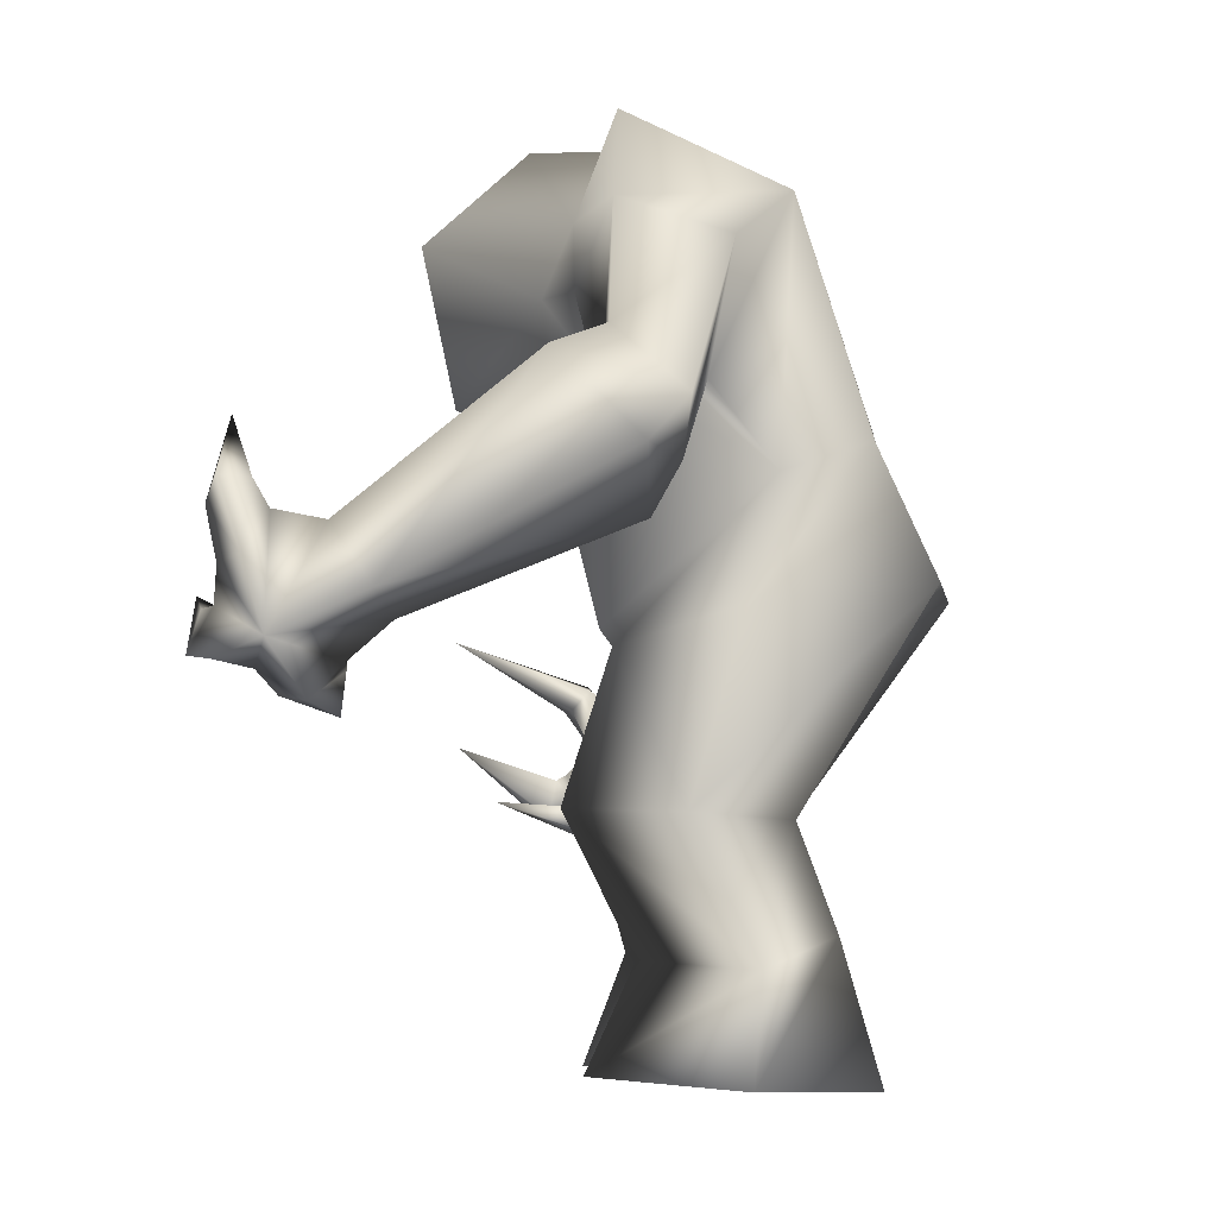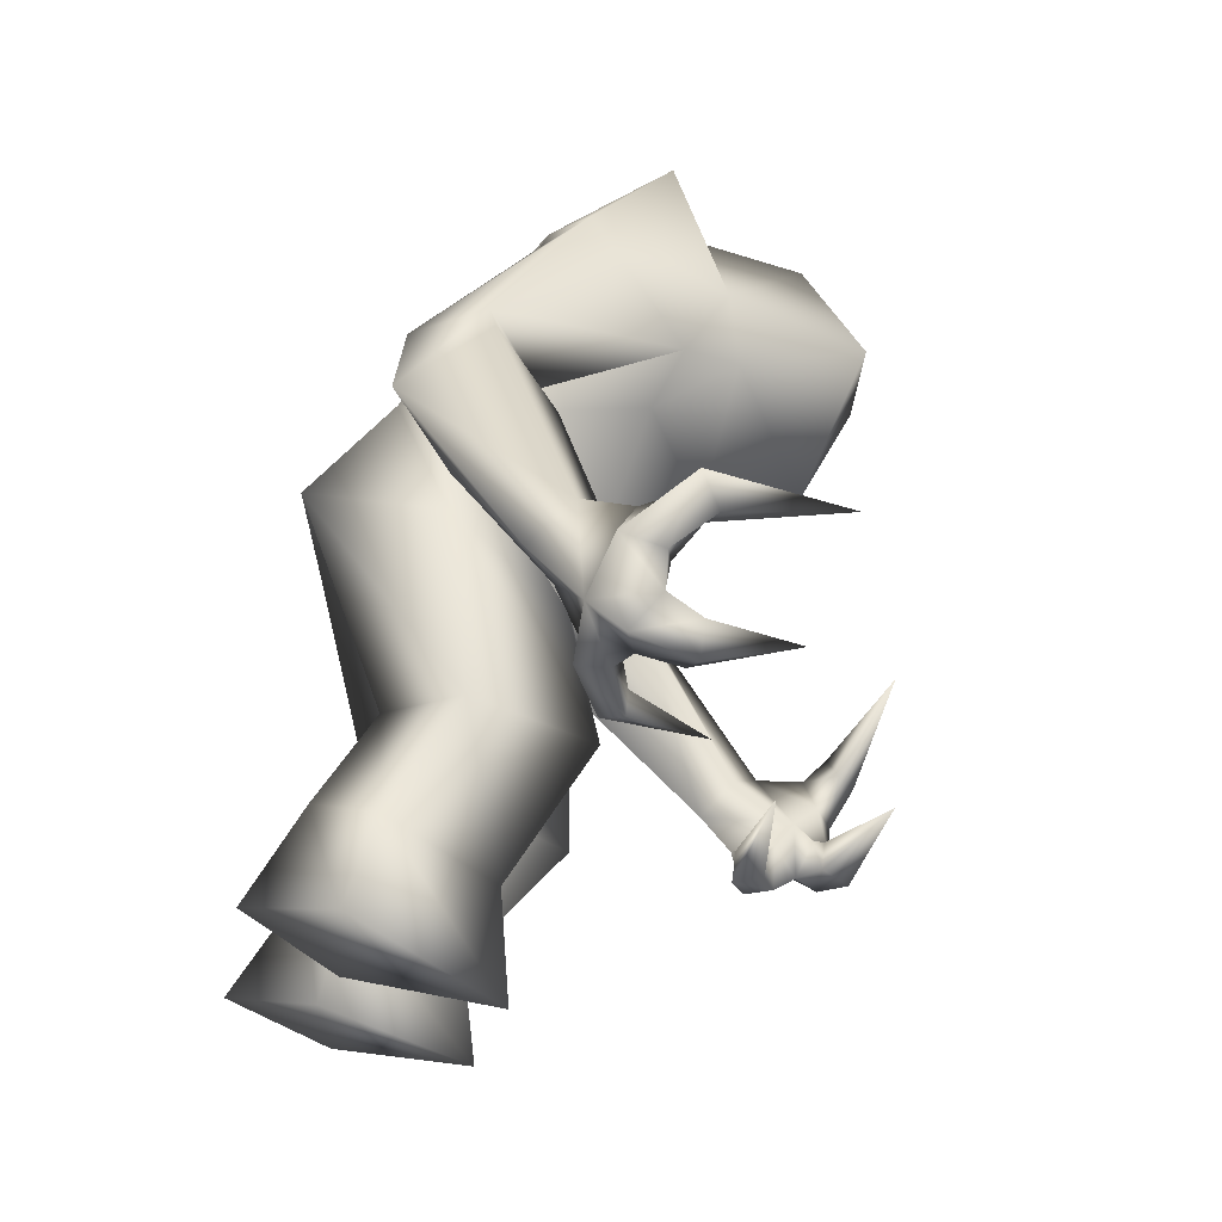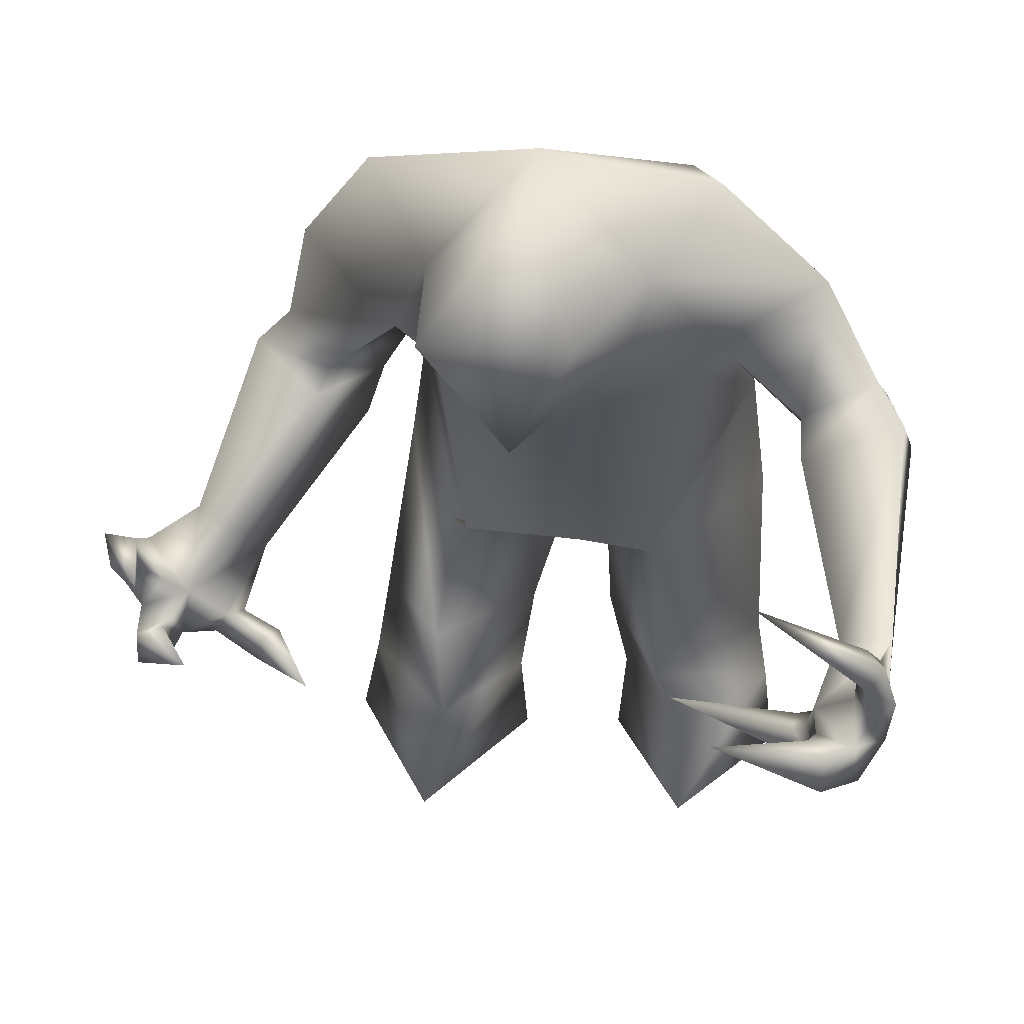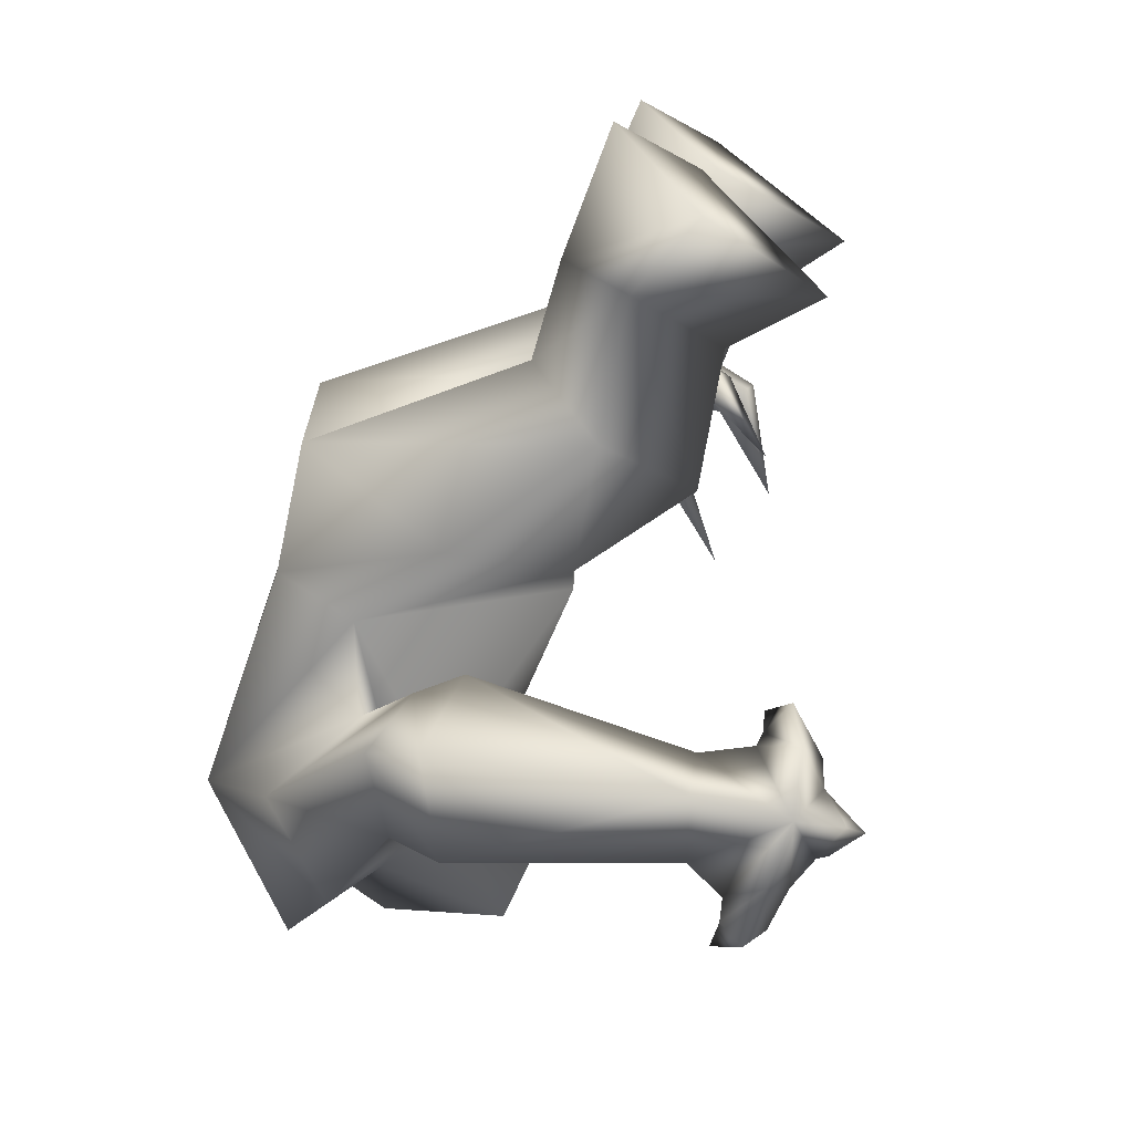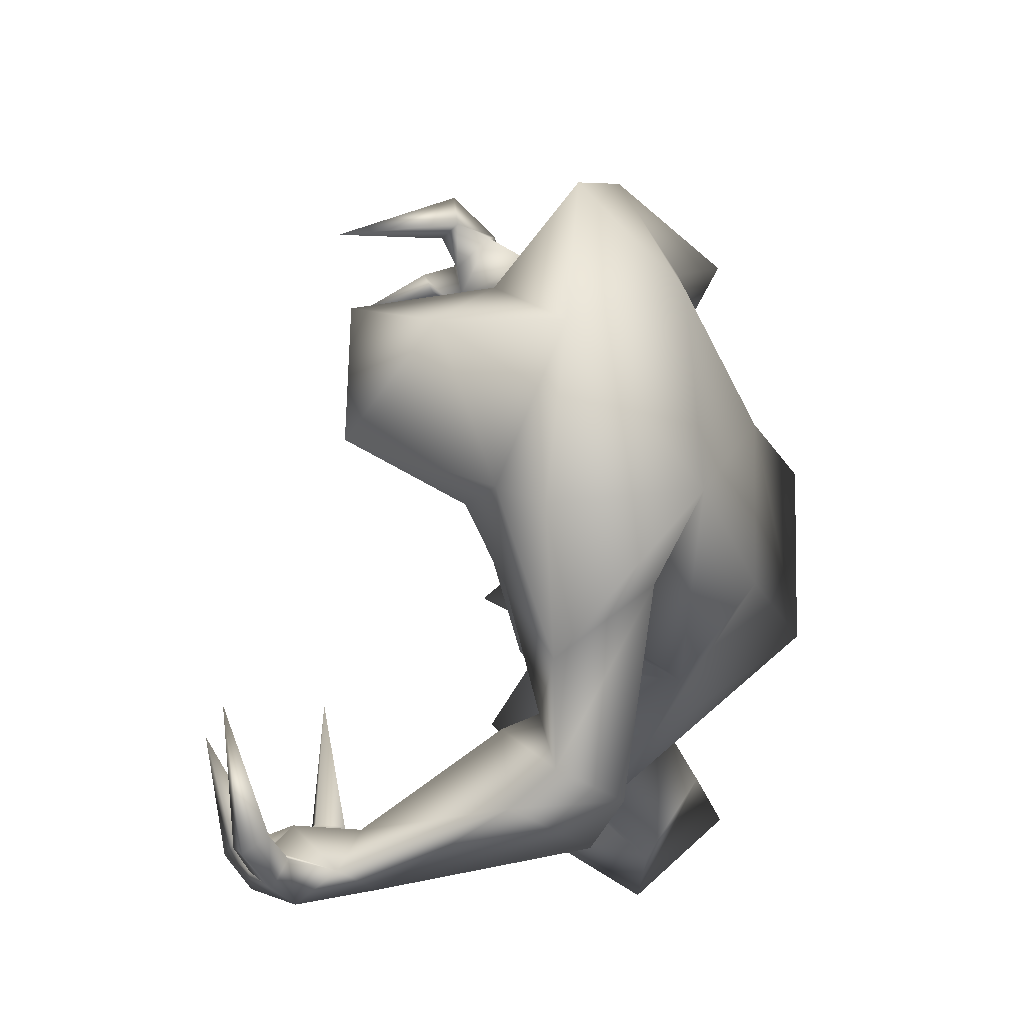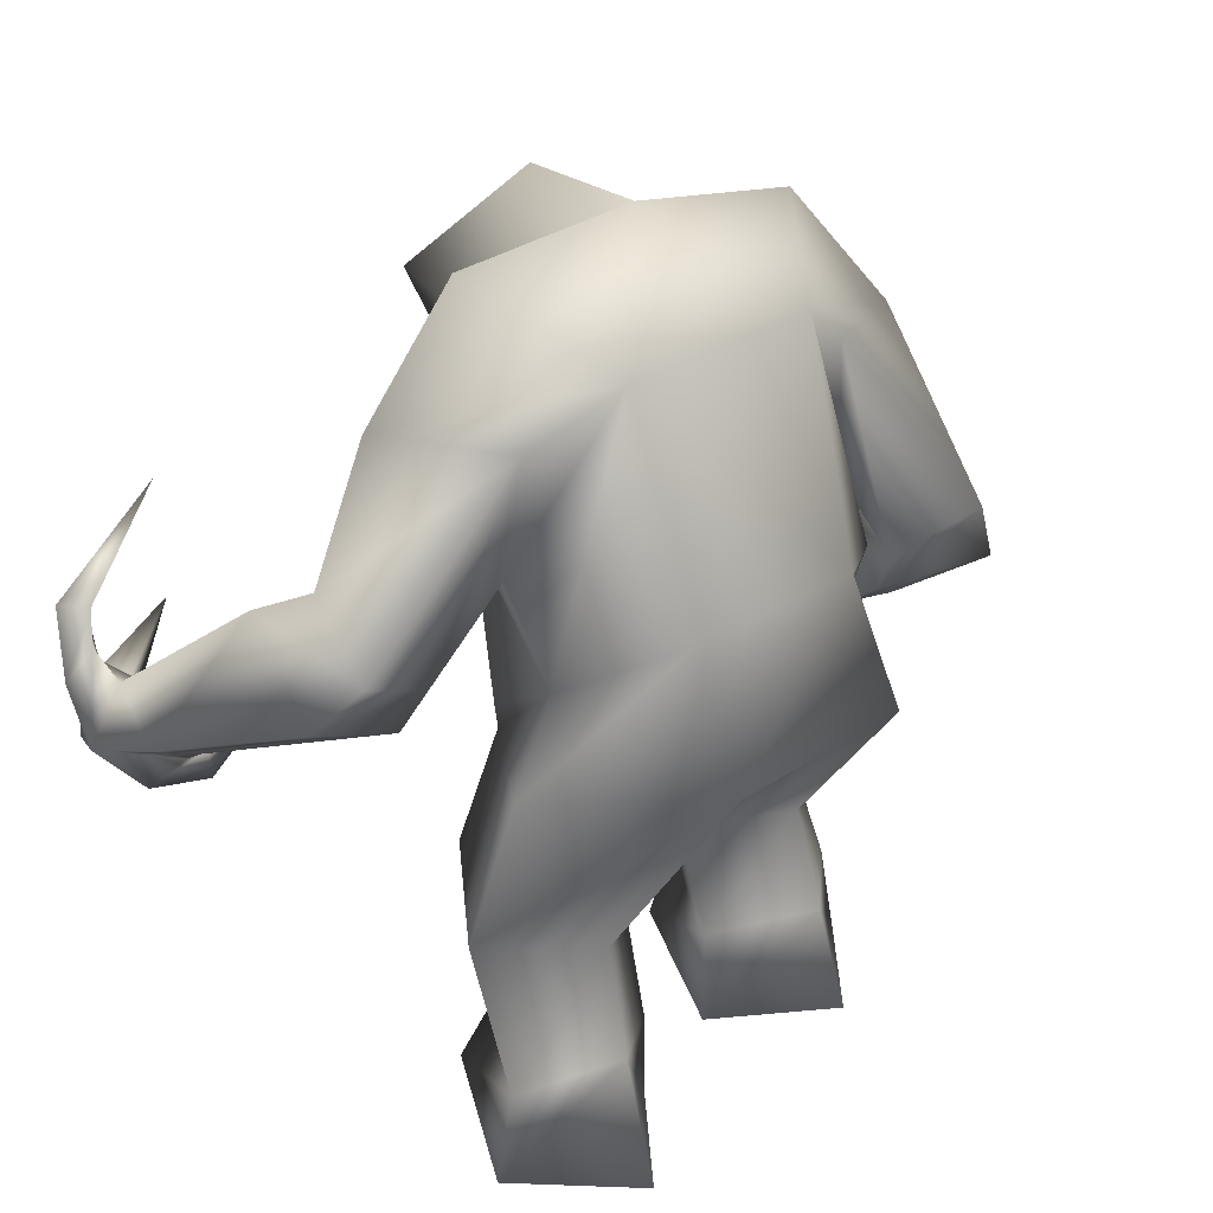
<metadata>
{"format":"obj","ext":"obj","renderer":"f3d","projection":"perspective","resolution":1024,"background":"white","views":[{"elev":-5.4,"azim":-171.3,"up":"+Y"},{"elev":66.6,"azim":17.3,"up":"+Z"},{"elev":37.4,"azim":103.5,"up":"+Y"},{"elev":-69.2,"azim":-36.4,"up":"+Z"},{"elev":62.2,"azim":-177.5,"up":"+Y"},{"elev":31.0,"azim":-133.3,"up":"+Y"}]}
</metadata>
<code>
v  0.5093 9.759 2.243
v  -14.51 19.63 11.24
v  -14.51 19.63 -8.836
v  2.387 10.31 -2.604
v  -8.878 32.24 -8.836
v  -8.878 31.69 10.55
v  6.142 -0.6584 -21.99
v  -1.994 -1.207 -12.3
v  1.135 16.89 -20.61
v  -0.1166 -13.82 -22.68
v  5.516 -0.6584 -3.989
v  -5.749 -11.08 -13.68
v  0.5093 -23.69 -24.07
v  -9.504 -24.23 -13.68
v  1.135 -24.23 -4.681
v  0.5093 -14.37 -5.374
v  -1.994 27.85 20.25
v  -0.1166 53.07 13.32
v  -1.994 54.72 -10.22
v  1.761 17.98 20.94
v  1.135 33.88 19.55
v  0.5093 48.69 18.17
v  -0.7424 24.01 25.09
v  6.768 45.95 31.32
v  -5.123 28.4 32.71
v  1.761 19.08 26.48
v  1.761 31.69 35.48
v  -3.872 21.27 36.17
v  13.03 7.566 41.71
v  15.53 7.566 35.48
v  16.16 12.5 43.1
v  3.639 28.4 38.94
v  19.91 2.631 45.87
v  20.54 1.535 36.86
v  19.91 -0.6584 39.63
v  22.41 0.9865 32.02
v  23.04 -0.1101 39.63
v  24.92 -1.755 34.09
v  22.41 -1.755 32.02
v  24.92 0.4382 43.1
v  29.3 0.4382 43.1
v  30.55 -0.1101 46.56
v  24.29 0.4382 47.25
v  38.06 7.566 37.56
v  21.79 11.4 47.25
v  21.16 7.566 50.02
v  26.17 4.824 47.25
v  29.92 3.728 46.56
v  25.54 7.566 49.33
v  25.54 14.15 47.25
v  26.17 14.69 50.71
v  28.67 11.95 49.33
v  39.31 19.08 41.71
v  31.8 1.535 25.79
v  11.15 58.56 22.32
v  11.77 62.39 3.628
v  13.03 61.3 -15.76
v  -1.368 28.4 -18.53
v  2.387 49.24 -17.84
v  4.89 36.62 -17.84
v  11.77 50.88 -26.84
v  11.15 38.82 -33.07
v  4.264 32.79 -33.76
v  6.142 28.4 -25.45
v  15.53 36.62 -36.53
v  7.394 28.4 -37.22
v  8.645 23.47 -26.84
v  29.3 16.89 -38.61
v  28.67 14.69 -33.76
v  38.06 13.05 -39.3
v  33.05 22.37 -38.61
v  33.05 11.4 -32.38
v  35.56 8.114 -35.15
v  34.31 7.018 -28.92
v  38.69 8.662 -32.38
v  33.68 10.86 -29.61
v  40.56 10.86 -33.07
v  37.43 8.662 -28.92
v  36.81 13.05 -16.45
v  43.07 11.4 -37.22
v  43.07 15.79 -36.53
v  46.2 11.95 -33.76
v  43.07 11.95 -30.99
v  44.94 15.79 -33.76
v  42.44 19.08 -37.92
v  39.94 19.63 -39.99
v  38.06 23.47 -37.92
v  39.94 26.21 -36.53
v  42.44 26.21 -38.61
v  43.69 24.01 -37.22
v  44.94 33.34 -25.45
v  48.7 17.98 -22.68
v  9.271 0.4382 22.32
v  6.142 -13.27 25.09
v  1.135 -1.207 15.4
v  -1.994 -11.62 16.09
v  6.142 -23.14 27.17
v  6.768 -0.6584 5.013
v  4.89 -13.82 7.09
v  4.264 -23.69 6.398
v  -4.498 -23.14 17.48
v  19.28 51.43 14.01
v  17.41 42.11 18.17
v  22.41 44.3 14.01
v  33.68 50.88 11.24
v  7.394 28.4 29.25
v  9.897 26.21 29.94
v  19.28 12.5 37.56
v  24.92 7.018 41.71
v  25.54 8.662 44.48
v  23.04 2.631 38.25
v  27.42 4.824 43.1
v  24.29 0.9865 33.4
v  28.67 4.276 43.79
v  27.42 11.95 46.56
v  18.03 52.53 -9.528
v  16.78 44.85 -16.45
v  21.16 45.95 -8.143
v  33.05 51.98 -4.681
v  13.03 34.43 -25.45
v  16.78 31.69 -26.15
v  31.18 19.63 -33.07
v  38.69 16.34 -31.69
v  37.43 13.05 -30.99
v  36.81 11.4 -29.61
v  41.19 15.24 -32.38
v  40.56 20.18 -35.84
v  42.44 15.24 -31.69
v  41.82 24.56 -35.84
v  16.16 39.37 -12.3
v  15.53 15.79 -10.22
v  21.79 33.88 2.243
v  31.18 37.72 2.243
v  15.53 37.17 14.01
v  14.9 14.15 11.24
v  24.29 62.39 2.935
v  14.28 14.15 -10.91
v  14.28 14.69 12.63
v  18.66 -0.1101 -12.3
v  11.77 -13.27 -13.68
v  16.16 -23.14 -15.07
v  21.16 2.631 13.32
v  16.78 -13.27 14.01
v  21.16 -24.23 15.4
f 1 2 3
f 3 4 1
f 5 3 6
f 7 8 3
f 5 9 3
f 3 9 7
f 4 3 8
f 3 2 6
f 8 7 10
f 11 8 12
f 10 12 8
f 8 11 4
f 12 10 13
f 12 14 15
f 13 14 12
f 12 16 11
f 12 15 16
f 6 17 18
f 18 19 6
f 5 6 19
f 2 20 6
f 20 17 6
f 18 17 21
f 21 22 18
f 22 21 23
f 22 24 18
f 23 25 22
f 24 22 25
f 25 23 26
f 25 27 24
f 27 25 28
f 26 28 25
f 29 28 26
f 26 30 29
f 28 29 31
f 31 32 28
f 28 32 27
f 29 33 31
f 30 33 29
f 33 30 34
f 34 35 33
f 35 34 36
f 33 35 37
f 38 37 35
f 35 39 38
f 37 40 33
f 40 41 42
f 42 43 40
f 40 43 33
f 41 44 42
f 45 31 33
f 46 33 47
f 33 43 47
f 43 42 48
f 48 47 43
f 47 49 46
f 50 45 46
f 33 46 45
f 51 46 49
f 49 52 51
f 52 53 51
f 51 53 50
f 46 51 50
f 42 44 48
f 54 38 39
f 36 54 39
f 36 39 35
f 55 18 24
f 56 18 55
f 56 19 18
f 57 19 56
f 5 19 58
f 19 59 60
f 19 57 61
f 60 58 19
f 61 59 19
f 5 58 9
f 62 63 59
f 59 63 64
f 59 61 62
f 64 60 59
f 63 62 65
f 64 63 66
f 65 66 63
f 66 67 64
f 67 66 68
f 68 66 65
f 68 69 67
f 68 70 69
f 71 70 68
f 65 71 68
f 72 69 70
f 70 73 72
f 74 73 75
f 76 72 73
f 73 70 77
f 77 75 73
f 75 78 74
f 78 79 74
f 74 79 76
f 73 74 76
f 70 80 77
f 81 80 70
f 80 82 83
f 83 77 80
f 82 80 81
f 81 84 82
f 85 81 70
f 70 86 85
f 70 71 87
f 87 86 70
f 88 89 86
f 86 89 90
f 90 85 86
f 86 87 88
f 88 91 89
f 91 90 89
f 84 92 82
f 82 92 83
f 93 20 2
f 94 93 95
f 95 96 94
f 97 94 96
f 95 98 99
f 98 95 2
f 2 95 93
f 99 96 95
f 2 1 98
f 100 101 96
f 96 99 100
f 96 101 97
f 55 24 102
f 102 103 104
f 55 102 56
f 103 102 24
f 102 104 105
f 103 24 27
f 27 106 103
f 106 27 32
f 32 107 106
f 23 106 107
f 107 32 31
f 31 108 107
f 26 107 108
f 107 26 23
f 109 31 45
f 108 31 109
f 30 108 109
f 108 30 26
f 45 110 109
f 47 109 110
f 111 109 40
f 30 109 111
f 109 47 112
f 111 34 30
f 34 111 113
f 113 111 37
f 40 37 111
f 113 36 34
f 54 113 38
f 113 54 36
f 37 38 113
f 40 112 114
f 112 47 48
f 109 112 40
f 48 114 112
f 110 49 47
f 110 45 50
f 50 115 110
f 52 115 53
f 115 50 53
f 49 110 115
f 115 52 49
f 106 23 21
f 21 103 106
f 116 57 56
f 117 61 116
f 118 117 116
f 116 119 118
f 57 116 61
f 120 62 61
f 61 117 120
f 64 120 117
f 120 64 67
f 67 121 120
f 62 120 121
f 121 65 62
f 121 67 69
f 69 122 121
f 65 121 122
f 122 71 65
f 71 122 123
f 122 69 123
f 123 69 72
f 72 124 123
f 124 72 76
f 76 125 124
f 125 76 79
f 75 124 125
f 123 126 81
f 123 77 126
f 71 123 127
f 77 123 124
f 127 123 81
f 81 126 128
f 126 77 83
f 83 128 126
f 128 84 81
f 84 128 92
f 128 83 92
f 87 127 129
f 127 87 71
f 129 88 87
f 85 90 129
f 91 129 90
f 129 91 88
f 129 127 85
f 124 75 77
f 58 60 117
f 117 118 130
f 117 130 58
f 131 58 130
f 131 130 132
f 132 130 118
f 132 118 133
f 133 118 119
f 132 104 134
f 131 132 135
f 104 132 133
f 135 132 134
f 104 103 134
f 105 104 133
f 134 103 17
f 135 134 17
f 21 17 103
f 133 119 105
f 136 105 119
f 131 137 58
f 131 138 137
f 9 58 137
f 139 137 4
f 137 7 9
f 137 139 7
f 10 7 139
f 139 140 10
f 140 139 11
f 4 11 139
f 11 16 140
f 141 140 16
f 141 10 140
f 16 15 141
f 141 13 10
f 138 1 4
f 20 138 17
f 138 20 142
f 4 137 138
f 20 93 142
f 98 142 143
f 142 98 1
f 1 138 142
f 143 142 93
f 93 94 143
f 99 143 144
f 143 99 98
f 144 143 94
f 94 97 144
f 144 100 99
f 138 135 17
f 15 14 13
f 136 119 116
f 116 56 136
f 13 141 15
f 136 102 105
f 136 56 102
f 100 97 101
f 100 144 97
f 131 135 138
f 114 41 40
f 41 114 44
f 114 48 44
f 81 85 127
f 125 78 75
f 78 125 79
f 117 60 64

</code>
